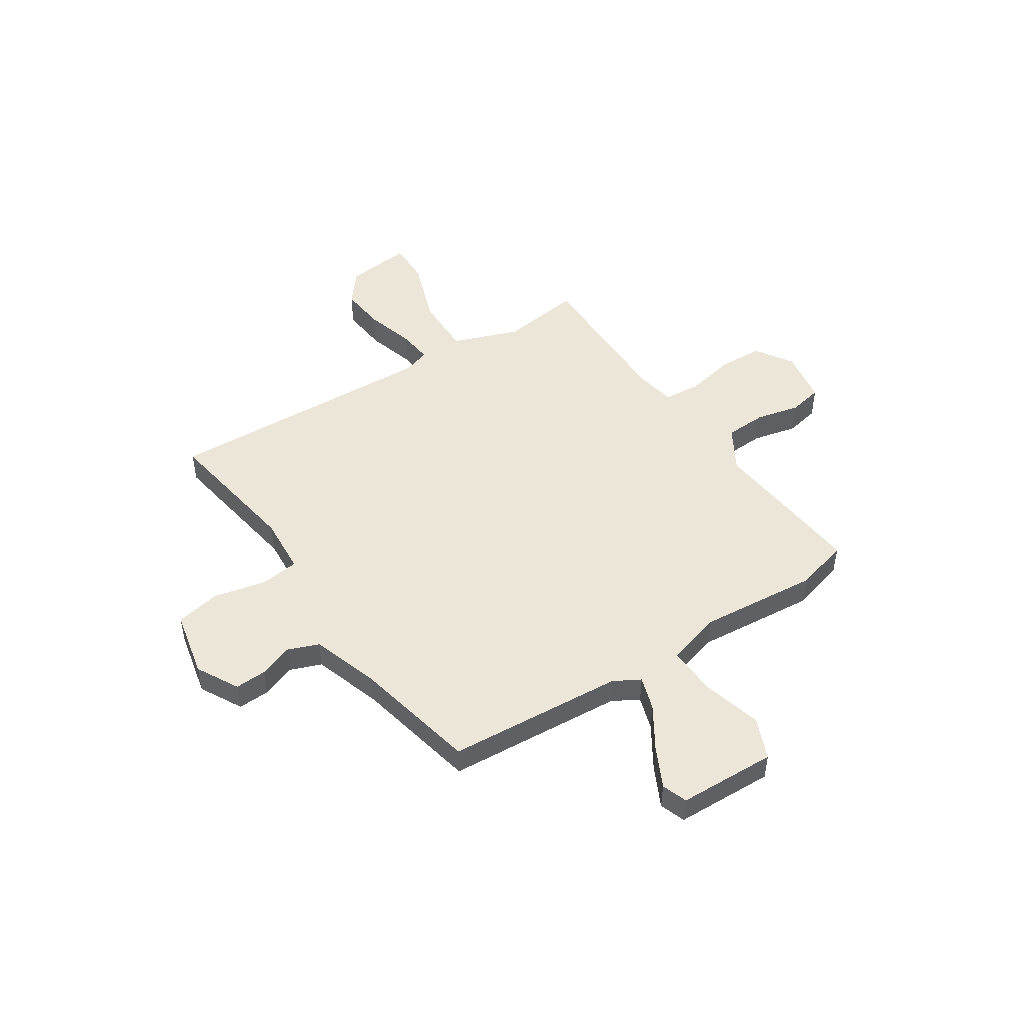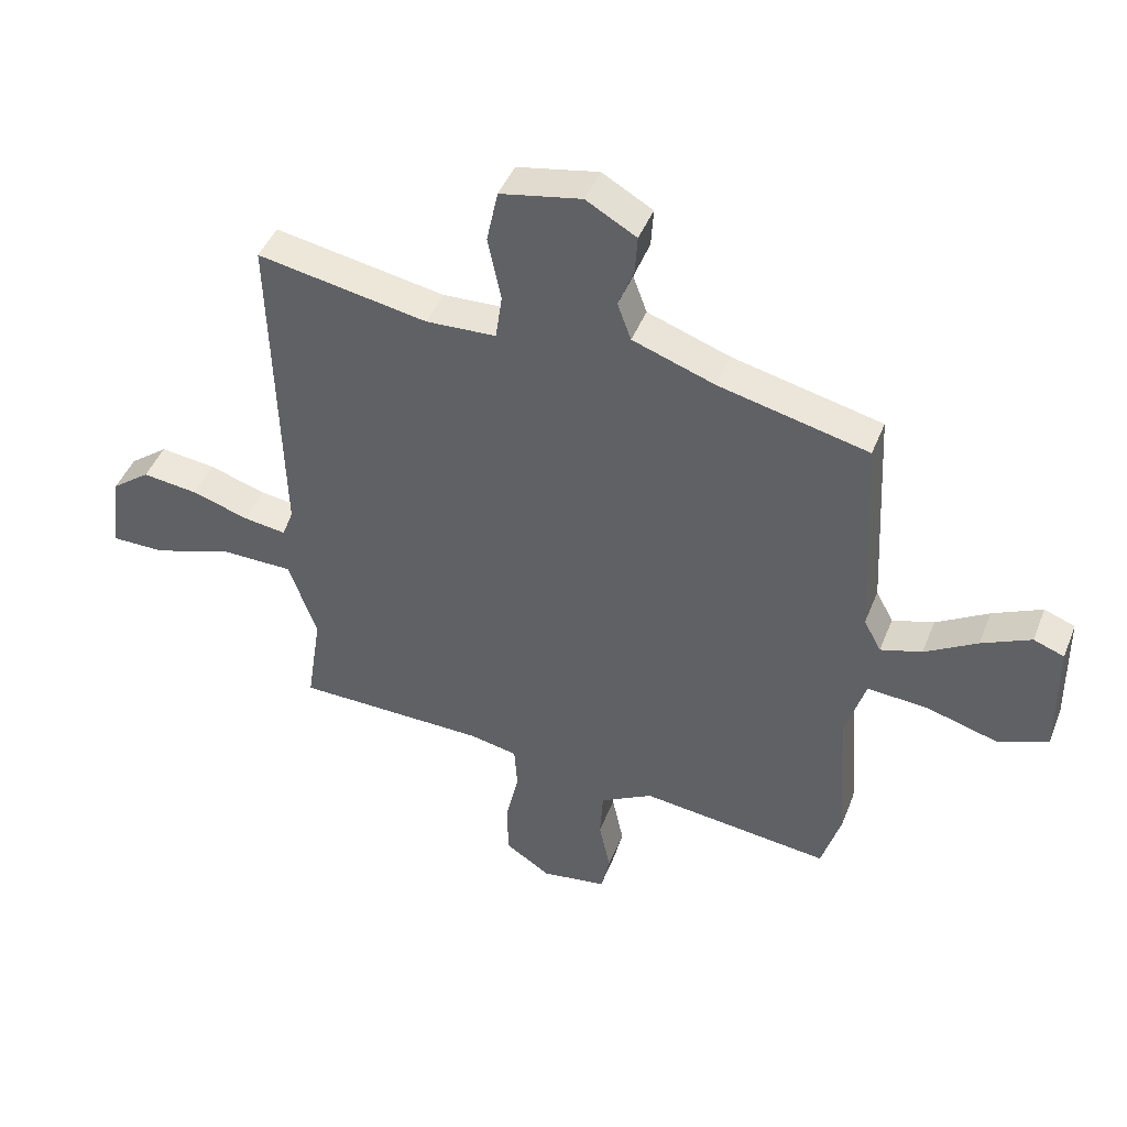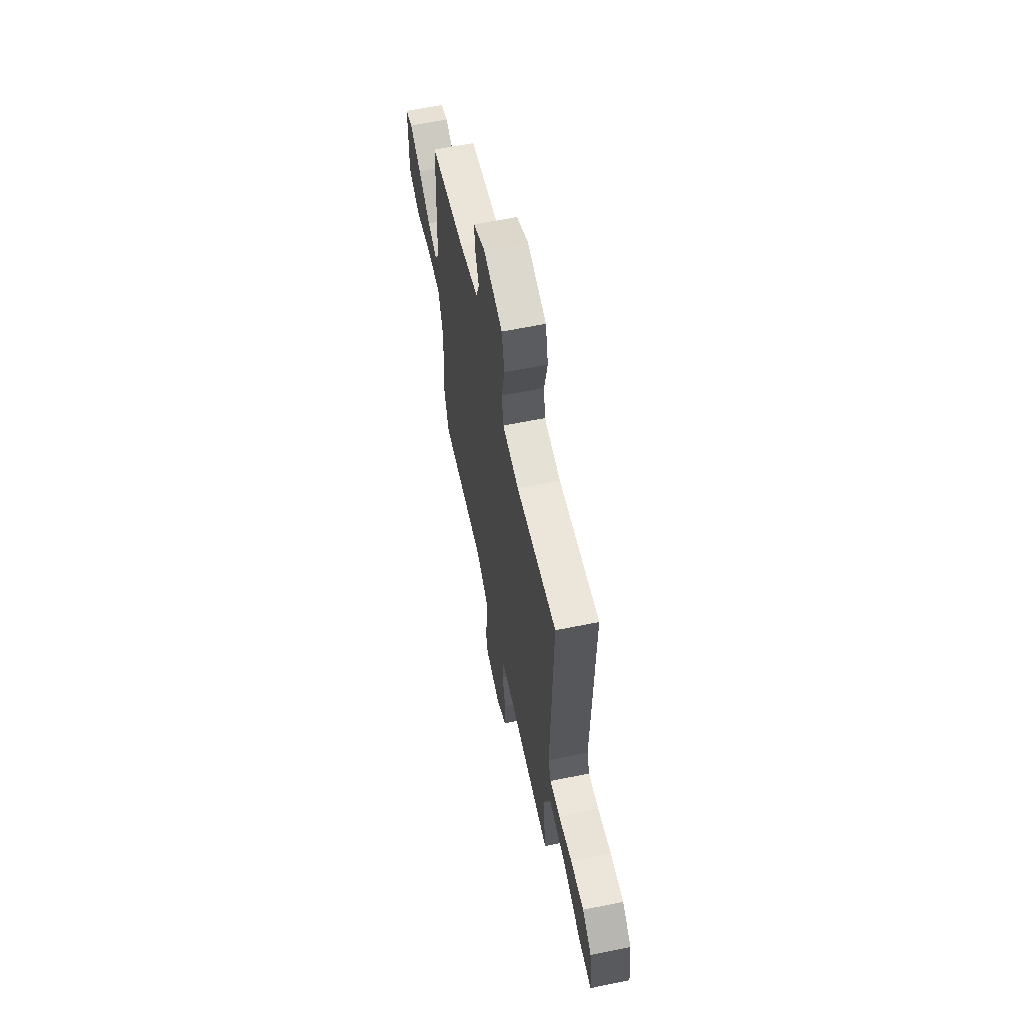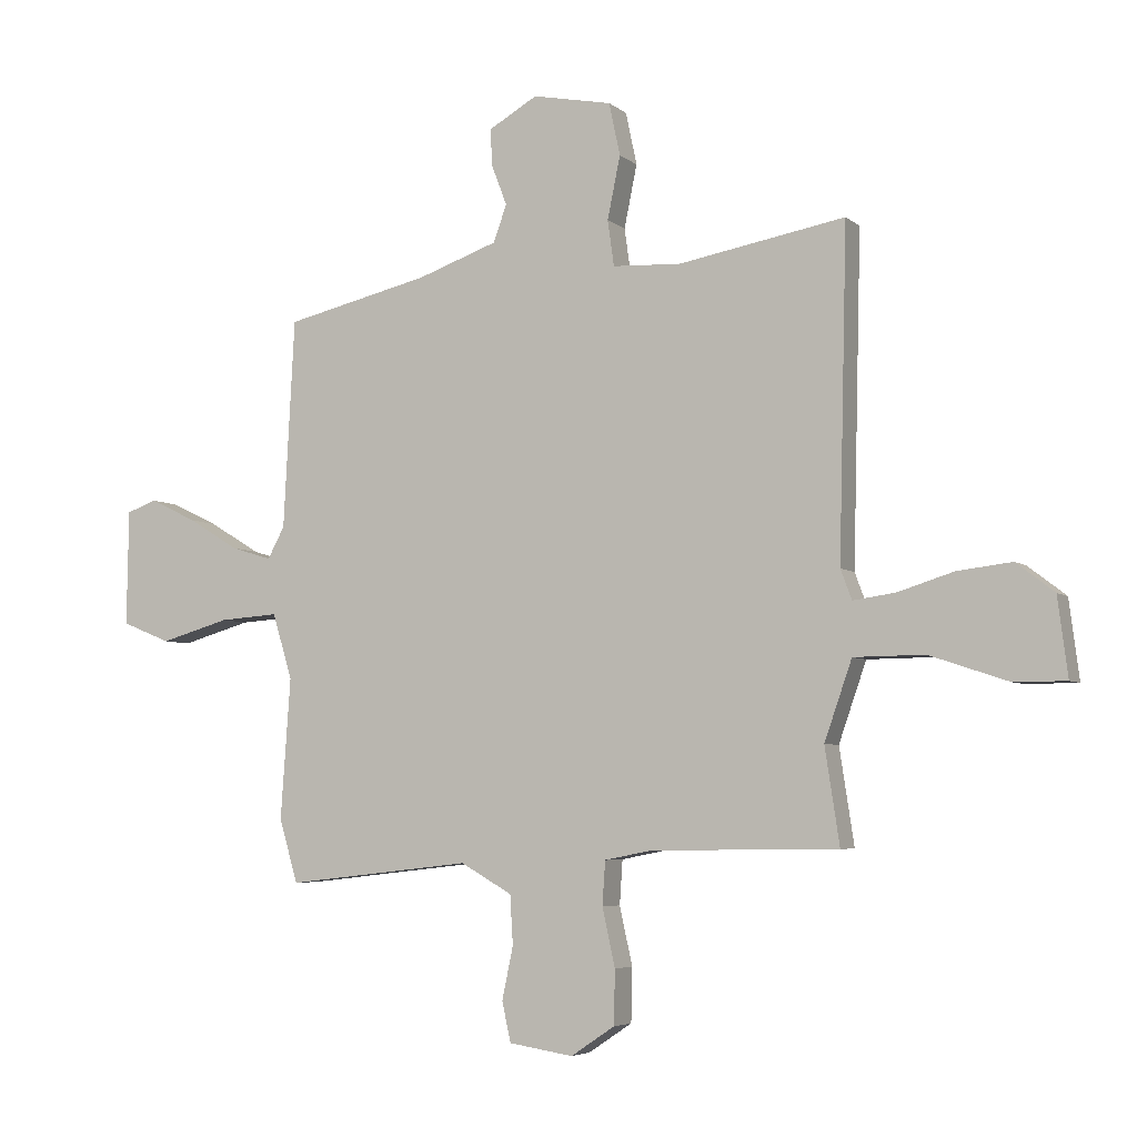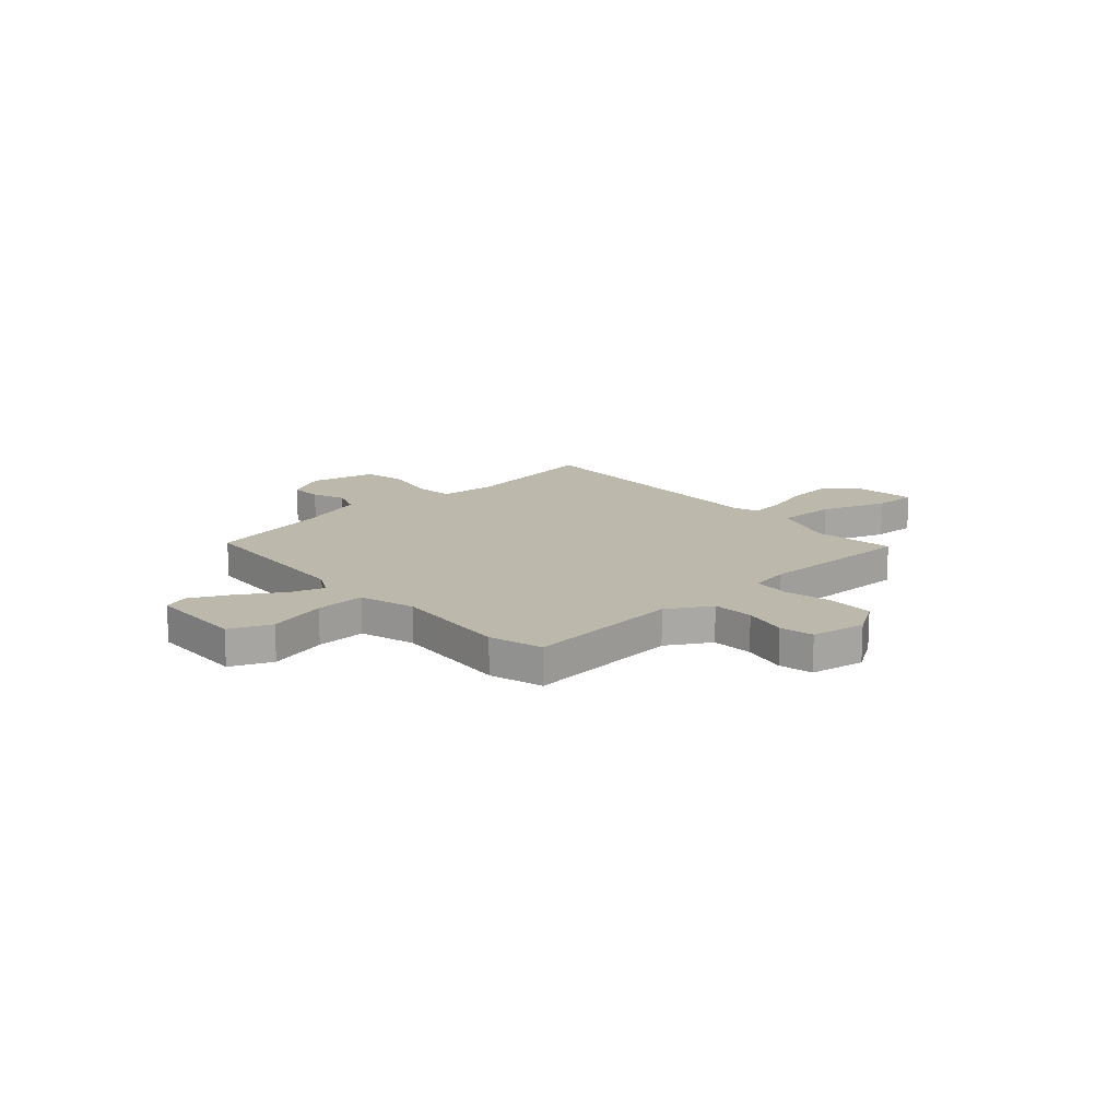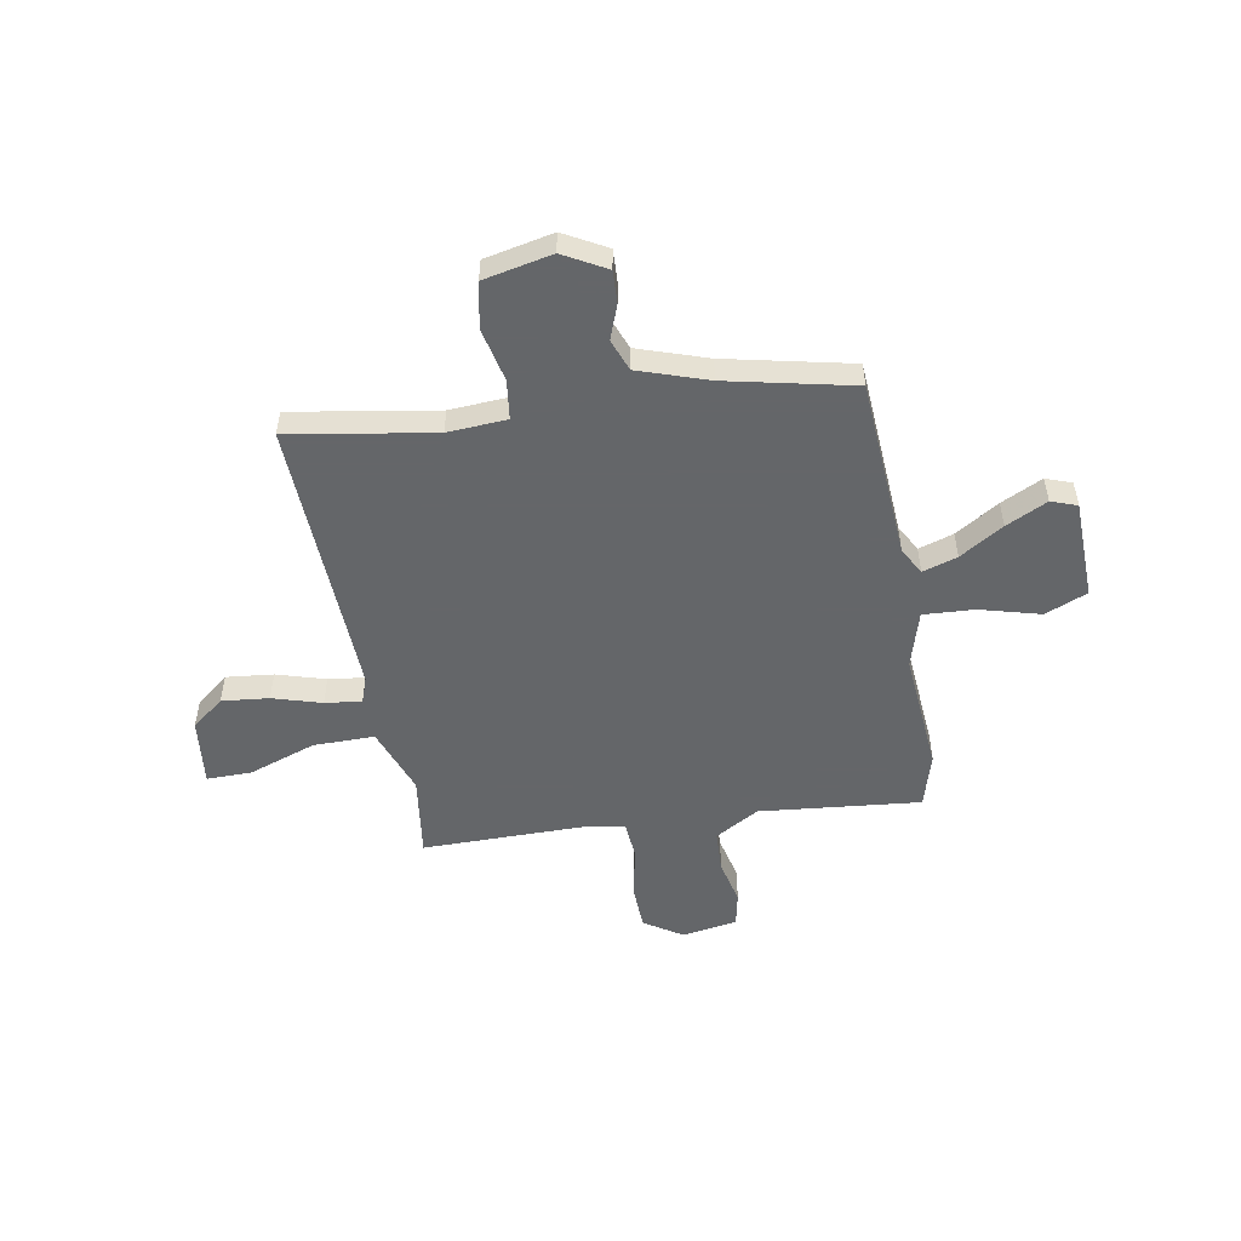
<metadata>
{"format":"obj","ext":"obj","renderer":"f3d","projection":"perspective","resolution":1024,"background":"white","views":[{"elev":48.7,"azim":57.8,"up":"+Y"},{"elev":44.9,"azim":20.9,"up":"+Z"},{"elev":61.8,"azim":-101.7,"up":"+Z"},{"elev":-5.1,"azim":-155.3,"up":"+Z"},{"elev":14.9,"azim":138.8,"up":"+Y"},{"elev":-51.7,"azim":10.8,"up":"+Y"}]}
</metadata>
<code>
v -0.487 0.07 -0.468
v -0.462 0.07 -0.304
v -0.509 0.07 -0.169
v -0.63 0.07 -0.168
v -0.764 0.07 -0.213
v -0.853 0.07 -0.213
v -0.836 0.07 -0.079
v -0.771 0.07 -0.029
v -0.678 0.07 -0.04
v -0.582 0.07 -0.07
v -0.51 0.07 -0.08
v -0.491 0.07 -0.029
v -0.505 0.07 0.531
v -0.22 0.07 0.48
v -0.103 0.07 0.486
v -0.092 0.07 0.564
v -0.114 0.07 0.671
v -0.095 0.07 0.761
v 0.041 0.07 0.788
v 0.125 0.07 0.74
v 0.121 0.07 0.676
v 0.095 0.07 0.608
v 0.118 0.07 0.545
v 0.255 0.07 0.497
v 0.504 0.07 0.439
v 0.523 0.07 0.081
v 0.552 0.07 0.027
v 0.621 0.07 0.048
v 0.708 0.07 0.101
v 0.79 0.07 0.14
v 0.841 0.07 0.121
v 0.844 0.07 -0.077
v 0.76 0.07 -0.111
v 0.641 0.07 -0.077
v 0.54 0.07 -0.07
v 0.506 0.07 -0.182
v 0.523 0.07 -0.423
v 0.491 0.07 -0.531
v 0.173 0.07 -0.495
v 0.085 0.07 -0.545
v 0.08 0.07 -0.629
v 0.099 0.07 -0.719
v 0.084 0.07 -0.787
v -0.026 0.07 -0.804
v -0.101 0.07 -0.754
v -0.103 0.07 -0.662
v -0.081 0.07 -0.563
v -0.086 0.07 -0.488
v -0.167 0.07 -0.472
v -0.487 0 -0.468
v -0.462 0 -0.304
v -0.509 0 -0.169
v -0.63 0 -0.168
v -0.764 0 -0.213
v -0.853 0 -0.213
v -0.836 0 -0.079
v -0.771 0 -0.029
v -0.678 0 -0.04
v -0.582 0 -0.07
v -0.51 0 -0.08
v -0.491 0 -0.029
v -0.505 0 0.531
v -0.22 0 0.48
v -0.103 0 0.486
v -0.092 0 0.564
v -0.114 0 0.671
v -0.095 0 0.761
v 0.041 0 0.788
v 0.125 0 0.74
v 0.121 0 0.676
v 0.095 0 0.608
v 0.118 0 0.545
v 0.255 0 0.497
v 0.504 0 0.439
v 0.523 0 0.081
v 0.552 0 0.027
v 0.621 0 0.048
v 0.708 0 0.101
v 0.79 0 0.14
v 0.841 0 0.121
v 0.844 0 -0.077
v 0.76 0 -0.111
v 0.641 0 -0.077
v 0.54 0 -0.07
v 0.506 0 -0.182
v 0.523 0 -0.423
v 0.491 0 -0.531
v 0.173 0 -0.495
v 0.085 0 -0.545
v 0.08 0 -0.629
v 0.099 0 -0.719
v 0.084 0 -0.787
v -0.026 0 -0.804
v -0.101 0 -0.754
v -0.103 0 -0.662
v -0.081 0 -0.563
v -0.086 0 -0.488
v -0.167 0 -0.472
f 45 46 47
f 44 45 47
f 43 44 47
f 42 43 47
f 41 42 47
f 40 41 47 48
f 39 40 48
f 36 37 38 39
f 39 48 49
f 36 39 49
f 35 36 49
f 32 33 34
f 31 32 34
f 30 31 34
f 29 30 34
f 28 29 34
f 27 28 34 35
f 49 1 2
f 35 49 2
f 27 35 2
f 26 27 2
f 20 21 22
f 19 20 22
f 18 19 22
f 17 18 22
f 16 17 22
f 15 16 22 23
f 12 13 14
f 11 12 14 15
f 8 9 10
f 7 8 10
f 6 7 10
f 5 6 10
f 4 5 10
f 3 4 10 11
f 3 11 15
f 2 3 15
f 26 2 15
f 25 26 15
f 24 25 15
f 15 23 24
f 96 95 94
f 96 94 93
f 96 93 92
f 96 92 91
f 96 91 90
f 97 96 90 89
f 97 89 88
f 88 87 86 85
f 98 97 88
f 98 88 85
f 98 85 84
f 83 82 81
f 83 81 80
f 83 80 79
f 83 79 78
f 83 78 77
f 84 83 77 76
f 51 50 98
f 51 98 84
f 51 84 76
f 51 76 75
f 71 70 69
f 71 69 68
f 71 68 67
f 71 67 66
f 71 66 65
f 72 71 65 64
f 63 62 61
f 64 63 61 60
f 59 58 57
f 59 57 56
f 59 56 55
f 59 55 54
f 59 54 53
f 60 59 53 52
f 64 60 52
f 64 52 51
f 64 51 75
f 64 75 74
f 64 74 73
f 73 72 64
f 1 50 51 2
f 2 51 52 3
f 3 52 53 4
f 4 53 54 5
f 5 54 55 6
f 6 55 56 7
f 7 56 57 8
f 8 57 58 9
f 9 58 59 10
f 10 59 60 11
f 11 60 61 12
f 12 61 62 13
f 13 62 63 14
f 14 63 64 15
f 15 64 65 16
f 16 65 66 17
f 17 66 67 18
f 18 67 68 19
f 19 68 69 20
f 20 69 70 21
f 21 70 71 22
f 22 71 72 23
f 23 72 73 24
f 24 73 74 25
f 25 74 75 26
f 26 75 76 27
f 27 76 77 28
f 28 77 78 29
f 29 78 79 30
f 30 79 80 31
f 31 80 81 32
f 32 81 82 33
f 33 82 83 34
f 34 83 84 35
f 35 84 85 36
f 36 85 86 37
f 37 86 87 38
f 38 87 88 39
f 39 88 89 40
f 40 89 90 41
f 41 90 91 42
f 42 91 92 43
f 43 92 93 44
f 44 93 94 45
f 45 94 95 46
f 46 95 96 47
f 47 96 97 48
f 48 97 98 49
f 49 98 50 1

</code>
